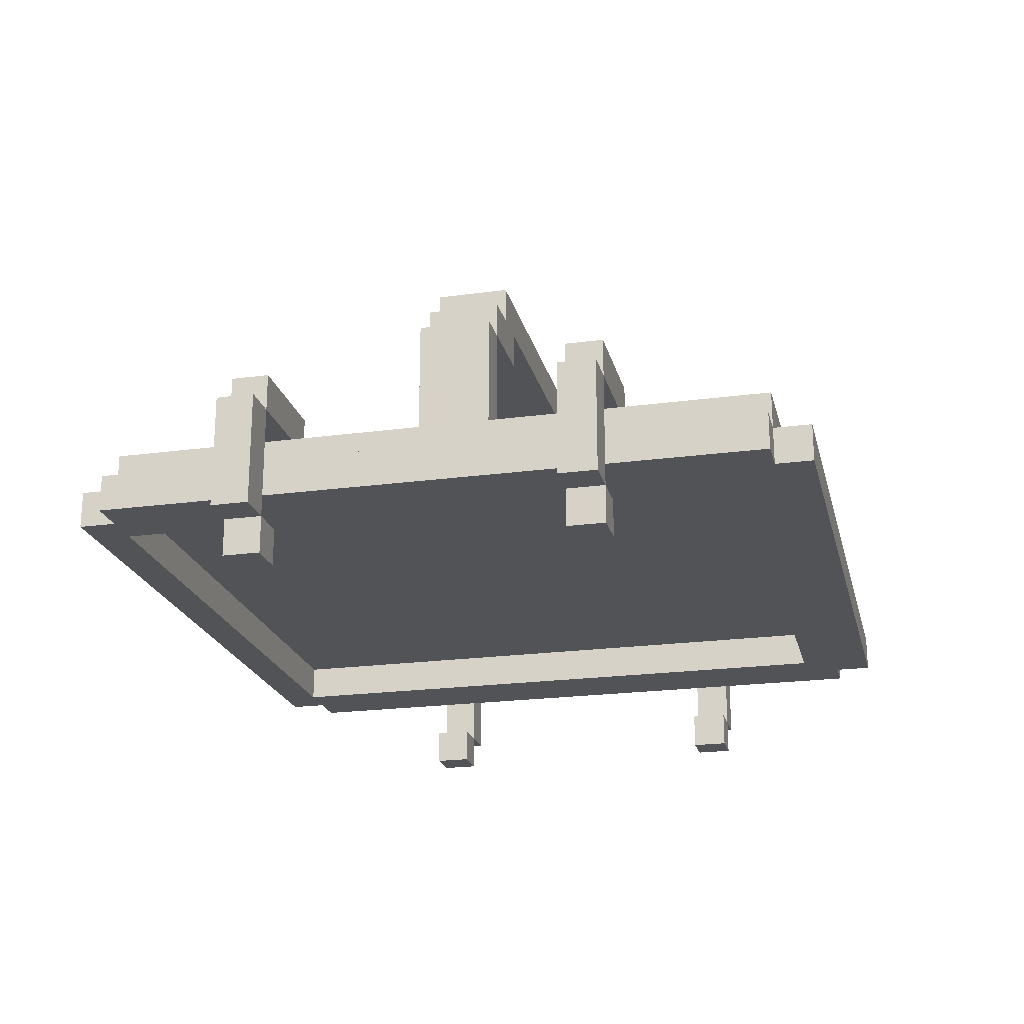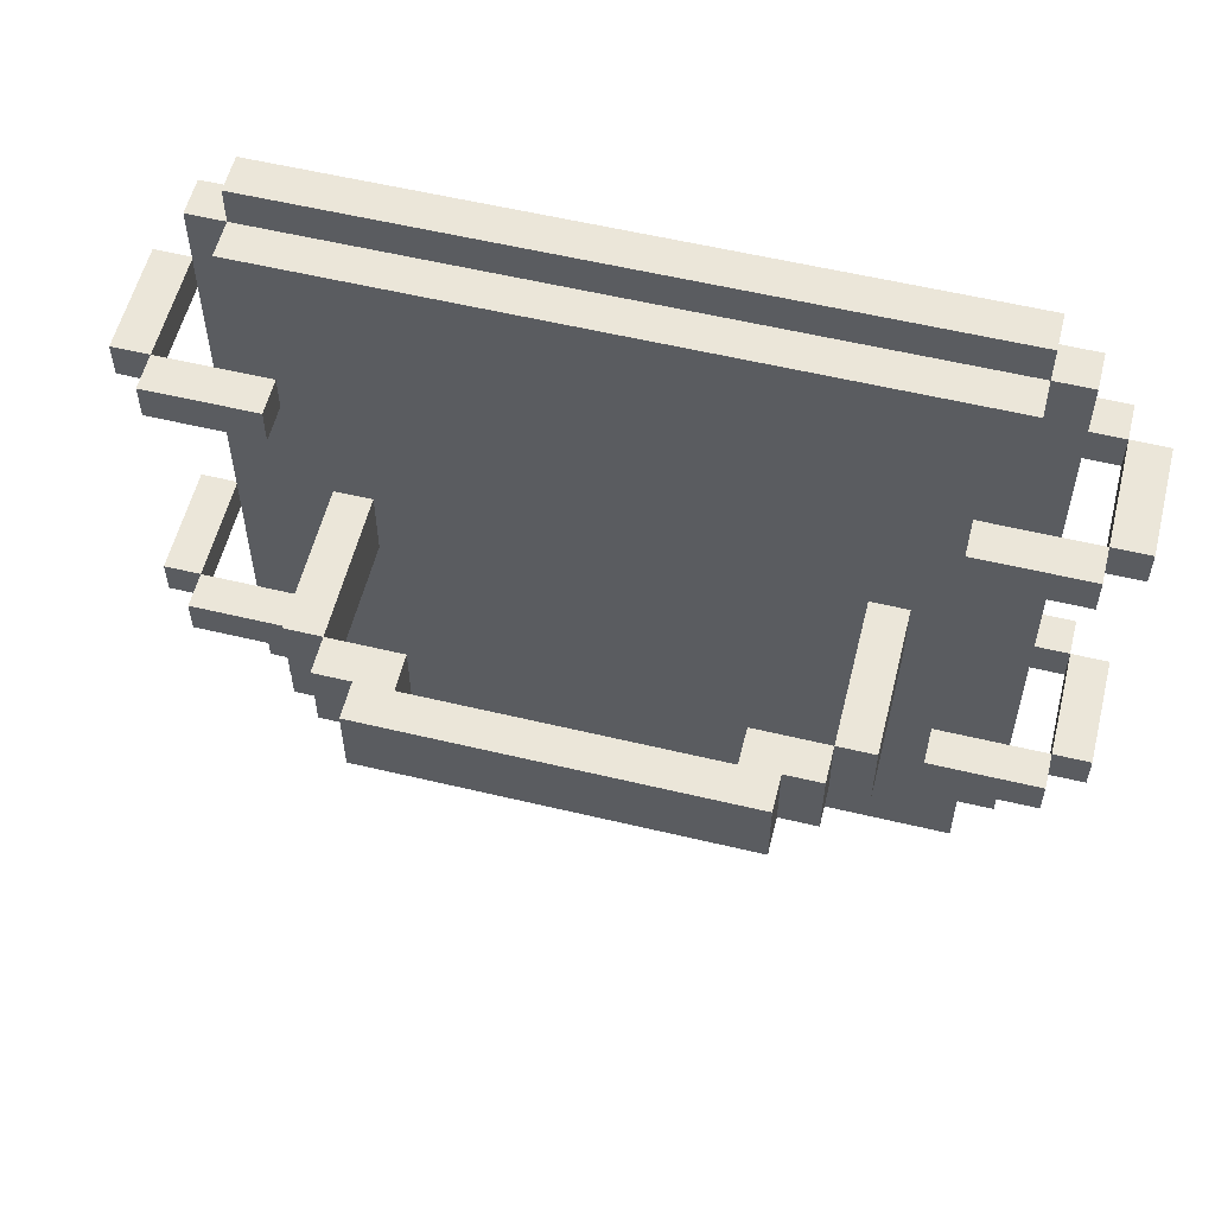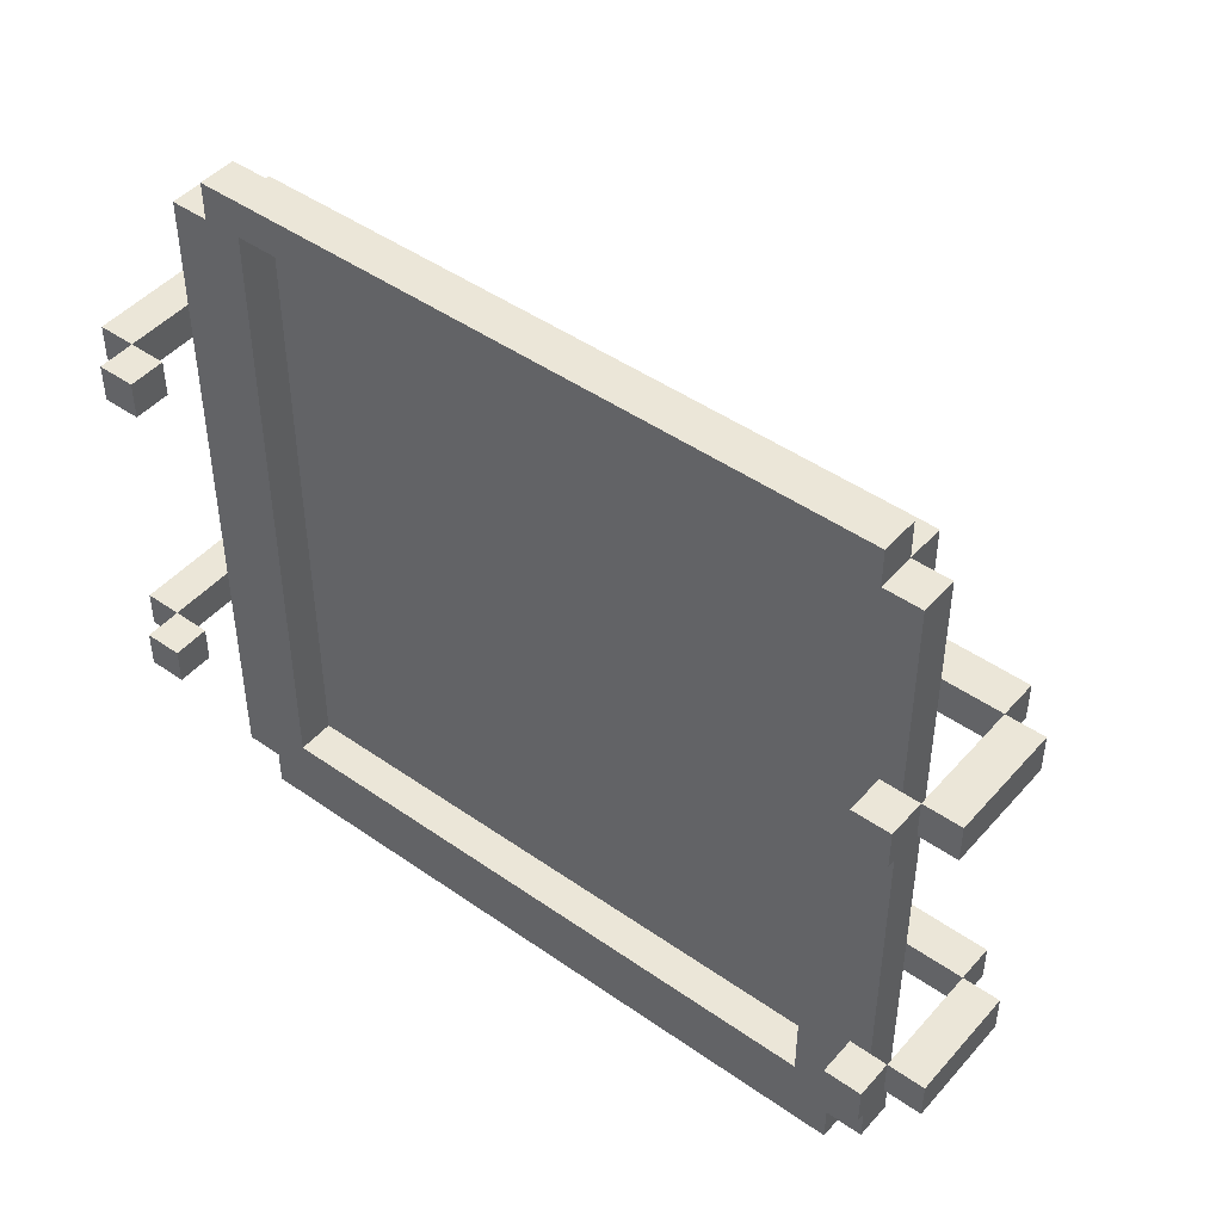
<metadata>
{"format":"obj","ext":"obj","renderer":"f3d","projection":"perspective","resolution":1024,"background":"white","views":[{"elev":-21.7,"azim":103.4,"up":"+Y"},{"elev":56.9,"azim":-166.0,"up":"+Z"},{"elev":46.3,"azim":38.7,"up":"+Z"}]}
</metadata>
<code>
o
v 0.3 2.8 -0.8
v 0.3 2.8 -0.9
v 0.3 2.8 -1.7
v 0.3 2.8 -1.8
v 0.3 3.1 -0.8
v 0.3 3.1 -0.9
v 0.3 3.1 -1.7
v 0.3 3.1 -1.8
v 0.4 2.7 -0.8
v 0.4 2.7 -0.9
v 0.4 2.7 -1.7
v 0.4 2.7 -1.8
v 0.4 2.8 -0.8
v 0.4 2.8 -0.9
v 0.4 2.8 -1.7
v 0.4 2.8 -1.8
v 0.4 3.1 -0.8
v 0.4 3.1 -0.9
v 0.4 3.1 -1.7
v 0.4 3.1 -1.8
v 0.4 3.2 -0.8
v 0.4 3.2 -0.9
v 0.4 3.2 -1.7
v 0.4 3.2 -1.8
v 0.5 2.9 -0.4
v 0.5 2.9 -2.2
v 0.5 3 -0.4
v 0.5 3 -2.2
v 0.6 2.9 -0.3
v 0.6 2.9 -0.4
v 0.6 2.9 -2.2
v 0.6 2.9 -2.3
v 0.6 3 -0.3
v 0.6 3 -0.4
v 0.6 3 -2.2
v 0.6 3 -2.3
v 0.6 3.1 -0.4
v 0.6 3.1 -0.8
v 0.6 3.1 -0.9
v 0.6 3.1 -1.7
v 0.6 3.1 -1.8
v 0.6 3.1 -2.2
v 0.8 3.1 -1.2
v 0.8 3.1 -1.4
v 0.8 3.5 -1.2
v 0.8 3.5 -1.4
v 0.9 3.5 -1.2
v 0.9 3.5 -1.4
v 0.9 3.6 -1.2
v 0.9 3.6 -1.4
v 1 3.6 -1.2
v 1 3.6 -1.4
v 1 3.7 -1.2
v 1 3.7 -1.4
v 1.9 3.5 -1.2
v 1.9 3.5 -1.4
v 1.9 3.6 -1.2
v 1.9 3.6 -1.4
v 2.1 3.1 -1.2
v 2.1 3.1 -1.4
v 2.1 3.5 -1.2
v 2.1 3.5 -1.4
v 2.3 2.9 -0.4
v 2.3 2.9 -2.1
v 2.3 3 -0.4
v 2.3 3 -2.1
v 2.3 3.1 -0.8
v 2.3 3.1 -0.9
v 2.3 3.1 -1.7
v 2.3 3.1 -1.8
v 2.3 3.2 -0.8
v 2.3 3.2 -0.9
v 2.3 3.2 -1.7
v 2.3 3.2 -1.8
v 2.5 2.7 -0.8
v 2.5 2.7 -0.9
v 2.5 2.7 -1.7
v 2.5 2.7 -1.8
v 2.5 2.8 -0.8
v 2.5 2.8 -0.9
v 2.5 2.8 -1.7
v 2.5 2.8 -1.8
v 2.6 2.8 -0.8
v 2.6 2.8 -0.9
v 2.6 2.8 -1.7
v 2.6 2.8 -1.8
v 2.6 3.1 -0.8
v 2.6 3.1 -0.9
v 2.6 3.1 -1.7
v 2.6 3.1 -1.8
v 0.4 2.8 -0.8
v 0.4 2.8 -0.9
v 0.4 2.8 -1.7
v 0.4 2.8 -1.8
v 0.4 3.1 -0.8
v 0.4 3.1 -0.9
v 0.4 3.1 -1.7
v 0.4 3.1 -1.8
v 0.5 2.7 -0.8
v 0.5 2.7 -0.9
v 0.5 2.7 -1.7
v 0.5 2.7 -1.8
v 0.5 2.8 -0.8
v 0.5 2.8 -0.9
v 0.5 2.8 -1.7
v 0.5 2.8 -1.8
v 0.7 2.9 -0.4
v 0.7 2.9 -2.1
v 0.7 3 -0.4
v 0.7 3 -2.1
v 0.7 3.1 -0.8
v 0.7 3.1 -0.9
v 0.7 3.1 -1.7
v 0.7 3.1 -1.8
v 0.7 3.2 -0.8
v 0.7 3.2 -0.9
v 0.7 3.2 -1.7
v 0.7 3.2 -1.8
v 0.9 3.1 -1.2
v 0.9 3.1 -1.4
v 0.9 3.5 -1.2
v 0.9 3.5 -1.4
v 1.1 3.5 -1.2
v 1.1 3.5 -1.4
v 1.1 3.6 -1.2
v 1.1 3.6 -1.4
v 2 3.6 -1.2
v 2 3.6 -1.4
v 2 3.7 -1.2
v 2 3.7 -1.4
v 2.1 3.5 -1.2
v 2.1 3.5 -1.4
v 2.1 3.6 -1.2
v 2.1 3.6 -1.4
v 2.2 3.1 -1.2
v 2.2 3.1 -1.4
v 2.2 3.5 -1.2
v 2.2 3.5 -1.4
v 2.4 2.9 -0.3
v 2.4 2.9 -0.4
v 2.4 2.9 -2.2
v 2.4 2.9 -2.3
v 2.4 3 -0.3
v 2.4 3 -0.4
v 2.4 3 -2.2
v 2.4 3 -2.3
v 2.4 3.1 -0.4
v 2.4 3.1 -0.8
v 2.4 3.1 -0.9
v 2.4 3.1 -1.7
v 2.4 3.1 -1.8
v 2.4 3.1 -2.2
v 2.5 2.9 -0.4
v 2.5 2.9 -2.2
v 2.5 3 -0.4
v 2.5 3 -2.2
v 2.6 2.7 -0.8
v 2.6 2.7 -0.9
v 2.6 2.7 -1.7
v 2.6 2.7 -1.8
v 2.6 2.8 -0.8
v 2.6 2.8 -0.9
v 2.6 2.8 -1.7
v 2.6 2.8 -1.8
v 2.6 3.1 -0.8
v 2.6 3.1 -0.9
v 2.6 3.1 -1.7
v 2.6 3.1 -1.8
v 2.6 3.2 -0.8
v 2.6 3.2 -0.9
v 2.6 3.2 -1.7
v 2.6 3.2 -1.8
v 2.7 2.8 -0.8
v 2.7 2.8 -0.9
v 2.7 2.8 -1.7
v 2.7 2.8 -1.8
v 2.7 3.1 -0.8
v 2.7 3.1 -0.9
v 2.7 3.1 -1.7
v 2.7 3.1 -1.8
v 0.6 2.9 -0.3
v 0.6 3 -0.3
v 2.4 2.9 -0.3
v 2.4 3 -0.3
v 0.5 2.9 -0.4
v 0.5 3 -0.4
v 0.6 2.9 -0.4
v 0.6 3 -0.4
v 0.6 3.1 -0.4
v 2.4 2.9 -0.4
v 2.4 3 -0.4
v 2.4 3.1 -0.4
v 2.5 2.9 -0.4
v 2.5 3 -0.4
v 0.3 2.8 -0.8
v 0.3 3.1 -0.8
v 0.4 2.7 -0.8
v 0.4 2.8 -0.8
v 0.4 3.1 -0.8
v 0.4 3.2 -0.8
v 0.5 2.7 -0.8
v 0.5 2.8 -0.8
v 0.6 3.1 -0.8
v 0.6 3.2 -0.8
v 0.7 3.1 -0.8
v 0.7 3.2 -0.8
v 2.3 3.1 -0.8
v 2.3 3.2 -0.8
v 2.4 3.1 -0.8
v 2.4 3.2 -0.8
v 2.5 2.7 -0.8
v 2.5 2.8 -0.8
v 2.6 2.7 -0.8
v 2.6 2.8 -0.8
v 2.6 3.1 -0.8
v 2.6 3.2 -0.8
v 2.7 2.8 -0.8
v 2.7 3.1 -0.8
v 0.8 3.1 -1.2
v 0.8 3.5 -1.2
v 0.9 3.1 -1.2
v 0.9 3.5 -1.2
v 0.9 3.6 -1.2
v 1 3.6 -1.2
v 1 3.7 -1.2
v 1.1 3.5 -1.2
v 1.1 3.6 -1.2
v 1.9 3.5 -1.2
v 1.9 3.6 -1.2
v 2 3.6 -1.2
v 2 3.7 -1.2
v 2.1 3.1 -1.2
v 2.1 3.5 -1.2
v 2.1 3.6 -1.2
v 2.2 3.1 -1.2
v 2.2 3.5 -1.2
v 0.3 2.8 -1.7
v 0.3 3.1 -1.7
v 0.4 2.7 -1.7
v 0.4 2.8 -1.7
v 0.4 3.1 -1.7
v 0.4 3.2 -1.7
v 0.5 2.7 -1.7
v 0.5 2.8 -1.7
v 0.6 3.1 -1.7
v 0.6 3.2 -1.7
v 0.7 3.1 -1.7
v 0.7 3.2 -1.7
v 2.3 3.1 -1.7
v 2.3 3.2 -1.7
v 2.4 3.1 -1.7
v 2.4 3.2 -1.7
v 2.5 2.7 -1.7
v 2.5 2.8 -1.7
v 2.6 2.7 -1.7
v 2.6 2.8 -1.7
v 2.6 3.1 -1.7
v 2.6 3.2 -1.7
v 2.7 2.8 -1.7
v 2.7 3.1 -1.7
v 0.7 2.9 -2.1
v 0.7 3 -2.1
v 2.3 2.9 -2.1
v 2.3 3 -2.1
v 0.7 2.9 -0.4
v 0.7 3 -0.4
v 2.3 2.9 -0.4
v 2.3 3 -0.4
v 0.3 2.8 -0.9
v 0.3 3.1 -0.9
v 0.4 2.7 -0.9
v 0.4 2.8 -0.9
v 0.4 3.1 -0.9
v 0.4 3.2 -0.9
v 0.5 2.7 -0.9
v 0.5 2.8 -0.9
v 0.6 3.1 -0.9
v 0.6 3.2 -0.9
v 0.7 3.1 -0.9
v 0.7 3.2 -0.9
v 2.3 3.1 -0.9
v 2.3 3.2 -0.9
v 2.4 3.1 -0.9
v 2.4 3.2 -0.9
v 2.5 2.7 -0.9
v 2.5 2.8 -0.9
v 2.6 2.7 -0.9
v 2.6 2.8 -0.9
v 2.6 3.1 -0.9
v 2.6 3.2 -0.9
v 2.7 2.8 -0.9
v 2.7 3.1 -0.9
v 0.8 3.1 -1.4
v 0.8 3.5 -1.4
v 0.9 3.1 -1.4
v 0.9 3.5 -1.4
v 0.9 3.6 -1.4
v 1 3.6 -1.4
v 1 3.7 -1.4
v 1.1 3.5 -1.4
v 1.1 3.6 -1.4
v 1.9 3.5 -1.4
v 1.9 3.6 -1.4
v 2 3.6 -1.4
v 2 3.7 -1.4
v 2.1 3.1 -1.4
v 2.1 3.5 -1.4
v 2.1 3.6 -1.4
v 2.2 3.1 -1.4
v 2.2 3.5 -1.4
v 0.3 2.8 -1.8
v 0.3 3.1 -1.8
v 0.4 2.7 -1.8
v 0.4 2.8 -1.8
v 0.4 3.1 -1.8
v 0.4 3.2 -1.8
v 0.5 2.7 -1.8
v 0.5 2.8 -1.8
v 0.6 3.1 -1.8
v 0.6 3.2 -1.8
v 0.7 3.1 -1.8
v 0.7 3.2 -1.8
v 2.3 3.1 -1.8
v 2.3 3.2 -1.8
v 2.4 3.1 -1.8
v 2.4 3.2 -1.8
v 2.5 2.7 -1.8
v 2.5 2.8 -1.8
v 2.6 2.7 -1.8
v 2.6 2.8 -1.8
v 2.6 3.1 -1.8
v 2.6 3.2 -1.8
v 2.7 2.8 -1.8
v 2.7 3.1 -1.8
v 0.5 2.9 -2.2
v 0.5 3 -2.2
v 0.6 2.9 -2.2
v 0.6 3 -2.2
v 0.6 3.1 -2.2
v 2.4 2.9 -2.2
v 2.4 3 -2.2
v 2.4 3.1 -2.2
v 2.5 2.9 -2.2
v 2.5 3 -2.2
v 0.6 2.9 -2.3
v 0.6 3 -2.3
v 2.4 2.9 -2.3
v 2.4 3 -2.3
v 0.4 2.7 -0.8
v 0.5 2.7 -0.8
v 2.5 2.7 -0.8
v 2.6 2.7 -0.8
v 0.4 2.7 -0.9
v 0.5 2.7 -0.9
v 2.5 2.7 -0.9
v 2.6 2.7 -0.9
v 0.4 2.7 -1.7
v 0.5 2.7 -1.7
v 2.5 2.7 -1.7
v 2.6 2.7 -1.7
v 0.4 2.7 -1.8
v 0.5 2.7 -1.8
v 2.5 2.7 -1.8
v 2.6 2.7 -1.8
v 0.3 2.8 -0.8
v 0.4 2.8 -0.8
v 2.6 2.8 -0.8
v 2.7 2.8 -0.8
v 0.3 2.8 -0.9
v 0.4 2.8 -0.9
v 2.6 2.8 -0.9
v 2.7 2.8 -0.9
v 0.3 2.8 -1.7
v 0.4 2.8 -1.7
v 2.6 2.8 -1.7
v 2.7 2.8 -1.7
v 0.3 2.8 -1.8
v 0.4 2.8 -1.8
v 2.6 2.8 -1.8
v 2.7 2.8 -1.8
v 0.6 2.9 -0.3
v 2.4 2.9 -0.3
v 0.5 2.9 -0.4
v 0.6 2.9 -0.4
v 0.7 2.9 -0.4
v 2.3 2.9 -0.4
v 2.4 2.9 -0.4
v 2.5 2.9 -0.4
v 0.7 2.9 -2.1
v 2.3 2.9 -2.1
v 0.5 2.9 -2.2
v 0.6 2.9 -2.2
v 2.4 2.9 -2.2
v 2.5 2.9 -2.2
v 0.6 2.9 -2.3
v 2.4 2.9 -2.3
v 0.7 3 -0.4
v 2.3 3 -0.4
v 0.7 3 -2.1
v 2.3 3 -2.1
v 0.4 3.1 -0.8
v 0.6 3.1 -0.8
v 2.4 3.1 -0.8
v 2.6 3.1 -0.8
v 0.4 3.1 -0.9
v 0.6 3.1 -0.9
v 2.4 3.1 -0.9
v 2.6 3.1 -0.9
v 0.4 3.1 -1.7
v 0.6 3.1 -1.7
v 2.4 3.1 -1.7
v 2.6 3.1 -1.7
v 0.4 3.1 -1.8
v 0.6 3.1 -1.8
v 2.4 3.1 -1.8
v 2.6 3.1 -1.8
v 0.9 3.5 -1.2
v 1.1 3.5 -1.2
v 1.9 3.5 -1.2
v 2.1 3.5 -1.2
v 0.9 3.5 -1.4
v 1.1 3.5 -1.4
v 1.9 3.5 -1.4
v 2.1 3.5 -1.4
v 1.1 3.6 -1.2
v 1.9 3.6 -1.2
v 1.1 3.6 -1.4
v 1.9 3.6 -1.4
v 0.4 2.8 -0.8
v 0.5 2.8 -0.8
v 2.5 2.8 -0.8
v 2.6 2.8 -0.8
v 0.4 2.8 -0.9
v 0.5 2.8 -0.9
v 2.5 2.8 -0.9
v 2.6 2.8 -0.9
v 0.4 2.8 -1.7
v 0.5 2.8 -1.7
v 2.5 2.8 -1.7
v 2.6 2.8 -1.7
v 0.4 2.8 -1.8
v 0.5 2.8 -1.8
v 2.5 2.8 -1.8
v 2.6 2.8 -1.8
v 0.6 3 -0.3
v 2.4 3 -0.3
v 0.5 3 -0.4
v 0.6 3 -0.4
v 2.4 3 -0.4
v 2.5 3 -0.4
v 0.5 3 -2.2
v 0.6 3 -2.2
v 2.4 3 -2.2
v 2.5 3 -2.2
v 0.6 3 -2.3
v 2.4 3 -2.3
v 0.6 3.1 -0.4
v 2.4 3.1 -0.4
v 0.3 3.1 -0.8
v 0.4 3.1 -0.8
v 0.6 3.1 -0.8
v 0.7 3.1 -0.8
v 2.3 3.1 -0.8
v 2.4 3.1 -0.8
v 2.6 3.1 -0.8
v 2.7 3.1 -0.8
v 0.3 3.1 -0.9
v 0.4 3.1 -0.9
v 0.6 3.1 -0.9
v 0.7 3.1 -0.9
v 2.3 3.1 -0.9
v 2.4 3.1 -0.9
v 2.6 3.1 -0.9
v 2.7 3.1 -0.9
v 0.8 3.1 -1.2
v 0.9 3.1 -1.2
v 2.1 3.1 -1.2
v 2.2 3.1 -1.2
v 0.8 3.1 -1.4
v 0.9 3.1 -1.4
v 2.1 3.1 -1.4
v 2.2 3.1 -1.4
v 0.3 3.1 -1.7
v 0.4 3.1 -1.7
v 0.6 3.1 -1.7
v 0.7 3.1 -1.7
v 2.3 3.1 -1.7
v 2.4 3.1 -1.7
v 2.6 3.1 -1.7
v 2.7 3.1 -1.7
v 0.3 3.1 -1.8
v 0.4 3.1 -1.8
v 0.6 3.1 -1.8
v 0.7 3.1 -1.8
v 2.3 3.1 -1.8
v 2.4 3.1 -1.8
v 2.6 3.1 -1.8
v 2.7 3.1 -1.8
v 0.6 3.1 -2.2
v 2.4 3.1 -2.2
v 0.4 3.2 -0.8
v 0.6 3.2 -0.8
v 0.7 3.2 -0.8
v 2.3 3.2 -0.8
v 2.4 3.2 -0.8
v 2.6 3.2 -0.8
v 0.4 3.2 -0.9
v 0.6 3.2 -0.9
v 0.7 3.2 -0.9
v 2.3 3.2 -0.9
v 2.4 3.2 -0.9
v 2.6 3.2 -0.9
v 0.4 3.2 -1.7
v 0.6 3.2 -1.7
v 0.7 3.2 -1.7
v 2.3 3.2 -1.7
v 2.4 3.2 -1.7
v 2.6 3.2 -1.7
v 0.4 3.2 -1.8
v 0.6 3.2 -1.8
v 0.7 3.2 -1.8
v 2.3 3.2 -1.8
v 2.4 3.2 -1.8
v 2.6 3.2 -1.8
v 0.8 3.5 -1.2
v 0.9 3.5 -1.2
v 2.1 3.5 -1.2
v 2.2 3.5 -1.2
v 0.8 3.5 -1.4
v 0.9 3.5 -1.4
v 2.1 3.5 -1.4
v 2.2 3.5 -1.4
v 0.9 3.6 -1.2
v 1 3.6 -1.2
v 2 3.6 -1.2
v 2.1 3.6 -1.2
v 0.9 3.6 -1.4
v 1 3.6 -1.4
v 2 3.6 -1.4
v 2.1 3.6 -1.4
v 1 3.7 -1.2
v 2 3.7 -1.2
v 1 3.7 -1.4
v 2 3.7 -1.4
f 5 2 1
f 6 2 5
f 7 4 3
f 8 4 7
f 13 10 9
f 14 10 13
f 15 12 11
f 16 12 15
f 21 18 17
f 22 18 21
f 23 20 19
f 24 20 23
f 27 26 25
f 28 26 27
f 33 30 29
f 34 30 33
f 35 32 31
f 36 32 35
f 37 35 34
f 38 35 37
f 39 35 38
f 40 35 39
f 41 35 40
f 42 35 41
f 45 44 43
f 46 44 45
f 49 48 47
f 50 48 49
f 53 52 51
f 54 52 53
f 57 56 55
f 58 56 57
f 61 60 59
f 62 60 61
f 65 64 63
f 66 64 65
f 71 68 67
f 72 68 71
f 73 70 69
f 74 70 73
f 79 76 75
f 80 76 79
f 81 78 77
f 82 78 81
f 87 84 83
f 88 84 87
f 89 86 85
f 90 86 89
f 91 92 95
f 95 92 96
f 93 94 97
f 97 94 98
f 99 100 103
f 103 100 104
f 101 102 105
f 105 102 106
f 107 108 109
f 109 108 110
f 111 112 115
f 115 112 116
f 113 114 117
f 117 114 118
f 119 120 121
f 121 120 122
f 123 124 125
f 125 124 126
f 127 128 129
f 129 128 130
f 131 132 133
f 133 132 134
f 135 136 137
f 137 136 138
f 139 140 143
f 143 140 144
f 141 142 145
f 145 142 146
f 144 145 147
f 147 145 148
f 148 145 149
f 149 145 150
f 150 145 151
f 151 145 152
f 153 154 155
f 155 154 156
f 157 158 161
f 161 158 162
f 159 160 163
f 163 160 164
f 165 166 169
f 169 166 170
f 167 168 171
f 171 168 172
f 173 174 177
f 177 174 178
f 175 176 179
f 179 176 180
f 183 182 181
f 184 182 183
f 187 186 185
f 188 186 187
f 191 189 188
f 192 189 191
f 193 191 190
f 194 191 193
f 198 196 195
f 199 196 198
f 201 198 197
f 202 198 201
f 203 200 199
f 204 200 203
f 205 204 203
f 206 204 205
f 209 208 207
f 210 208 209
f 213 212 211
f 214 212 213
f 215 210 209
f 216 210 215
f 217 215 214
f 218 215 217
f 221 220 219
f 222 220 221
f 224 223 222
f 226 224 222
f 226 225 224
f 227 225 226
f 229 225 227
f 230 225 229
f 230 229 228
f 231 225 230
f 233 230 228
f 234 230 233
f 235 233 232
f 236 233 235
f 240 238 237
f 241 238 240
f 243 240 239
f 244 240 243
f 245 242 241
f 246 242 245
f 247 246 245
f 248 246 247
f 251 250 249
f 252 250 251
f 255 254 253
f 256 254 255
f 257 252 251
f 258 252 257
f 259 257 256
f 260 257 259
f 263 262 261
f 264 262 263
f 265 266 267
f 267 266 268
f 269 270 272
f 272 270 273
f 271 272 275
f 275 272 276
f 273 274 277
f 277 274 278
f 277 278 279
f 279 278 280
f 281 282 283
f 283 282 284
f 285 286 287
f 287 286 288
f 283 284 289
f 289 284 290
f 288 289 291
f 291 289 292
f 293 294 295
f 295 294 296
f 296 297 298
f 296 298 300
f 298 299 300
f 300 299 301
f 301 299 303
f 303 299 304
f 302 303 304
f 304 299 305
f 302 304 307
f 307 304 308
f 306 307 309
f 309 307 310
f 311 312 314
f 314 312 315
f 313 314 317
f 317 314 318
f 315 316 319
f 319 316 320
f 319 320 321
f 321 320 322
f 323 324 325
f 325 324 326
f 327 328 329
f 329 328 330
f 325 326 331
f 331 326 332
f 330 331 333
f 333 331 334
f 335 336 337
f 337 336 338
f 338 339 341
f 341 339 342
f 340 341 343
f 343 341 344
f 345 346 347
f 347 346 348
f 353 350 349
f 354 350 353
f 355 352 351
f 356 352 355
f 361 358 357
f 362 358 361
f 363 360 359
f 364 360 363
f 369 366 365
f 370 366 369
f 371 368 367
f 372 368 371
f 377 374 373
f 378 374 377
f 379 376 375
f 380 376 379
f 384 382 381
f 385 382 384
f 386 382 385
f 387 382 386
f 389 384 383
f 389 385 384
f 390 388 387
f 390 387 386
f 391 389 383
f 391 390 389
f 392 390 391
f 393 388 390
f 393 390 392
f 394 388 393
f 395 393 392
f 396 393 395
f 399 398 397
f 400 398 399
f 405 402 401
f 406 402 405
f 407 404 403
f 408 404 407
f 413 410 409
f 414 410 413
f 415 412 411
f 416 412 415
f 421 418 417
f 422 418 421
f 423 420 419
f 424 420 423
f 427 426 425
f 428 426 427
f 429 430 433
f 433 430 434
f 431 432 435
f 435 432 436
f 437 438 441
f 441 438 442
f 439 440 443
f 443 440 444
f 445 446 448
f 448 446 449
f 447 448 451
f 451 448 452
f 449 450 453
f 453 450 454
f 452 453 455
f 455 453 456
f 457 458 461
f 461 458 462
f 462 458 463
f 463 458 464
f 459 460 467
f 467 460 468
f 462 463 470
f 470 463 471
f 465 466 473
f 473 466 474
f 471 472 475
f 469 470 475
f 470 471 475
f 475 472 476
f 476 472 477
f 477 472 478
f 469 475 479
f 476 477 480
f 480 477 481
f 478 472 482
f 480 481 485
f 469 479 485
f 481 482 485
f 479 480 485
f 485 482 486
f 482 472 487
f 486 482 487
f 487 472 488
f 483 484 491
f 491 484 492
f 486 487 494
f 494 487 495
f 489 490 497
f 497 490 498
f 495 496 499
f 493 494 499
f 494 495 499
f 499 496 500
f 501 502 507
f 502 503 508
f 507 502 508
f 508 503 509
f 504 505 510
f 505 506 511
f 510 505 511
f 511 506 512
f 513 514 519
f 514 515 520
f 519 514 520
f 520 515 521
f 516 517 522
f 517 518 523
f 522 517 523
f 523 518 524
f 525 526 529
f 529 526 530
f 527 528 531
f 531 528 532
f 533 534 537
f 537 534 538
f 535 536 539
f 539 536 540
f 541 542 543
f 543 542 544

</code>
